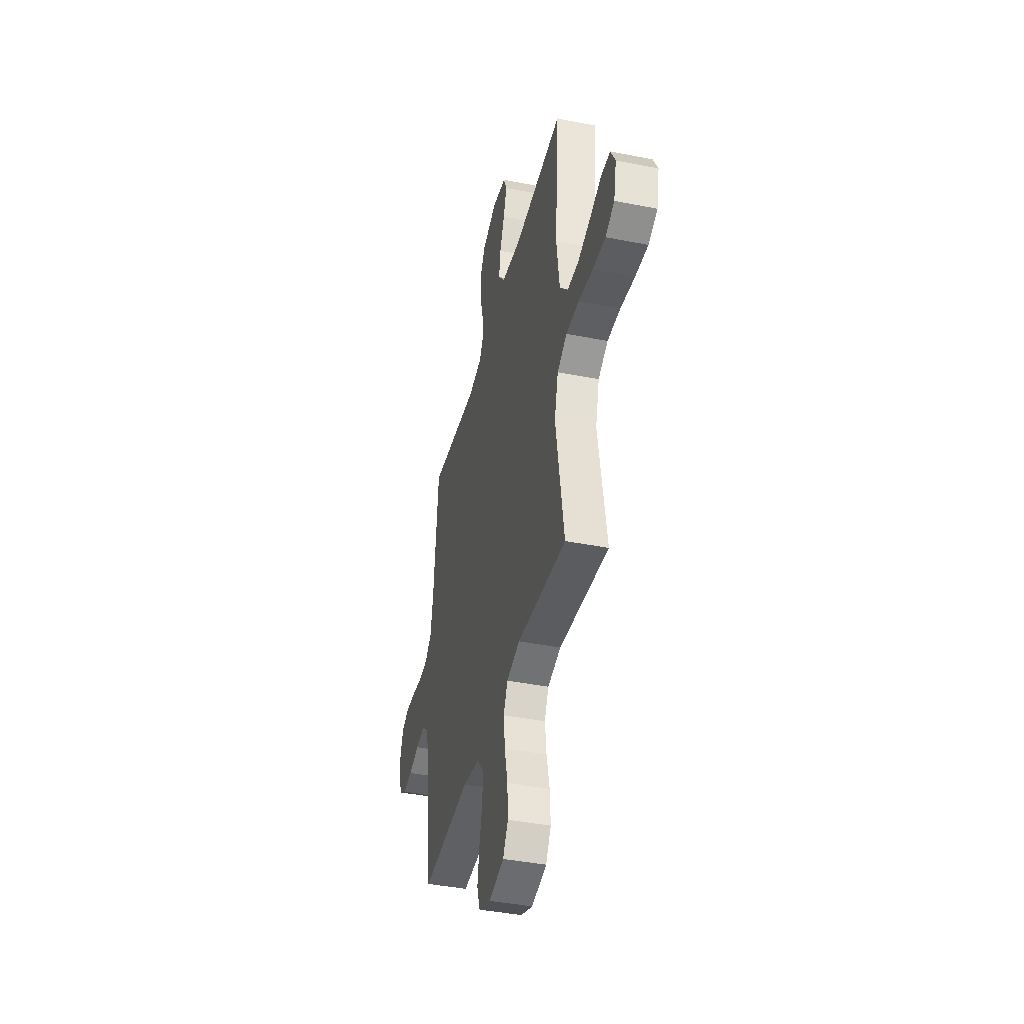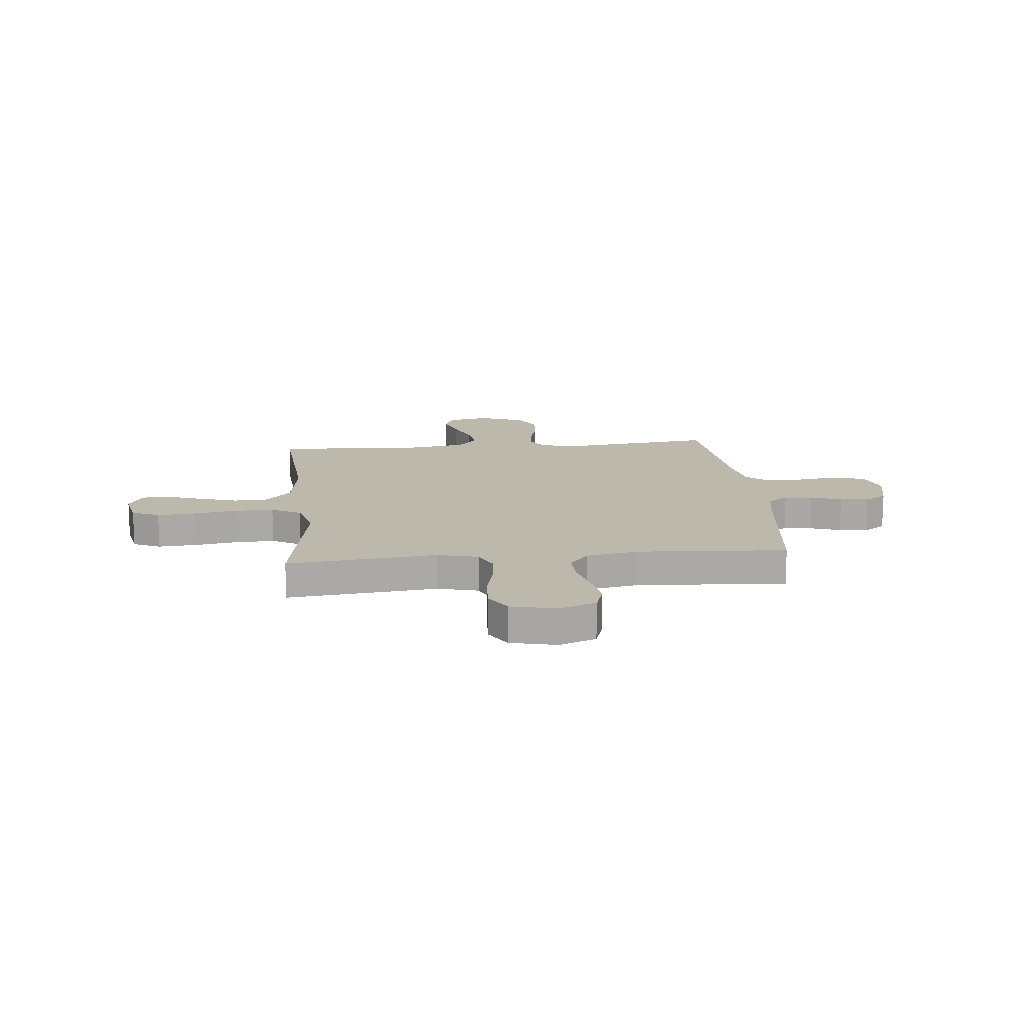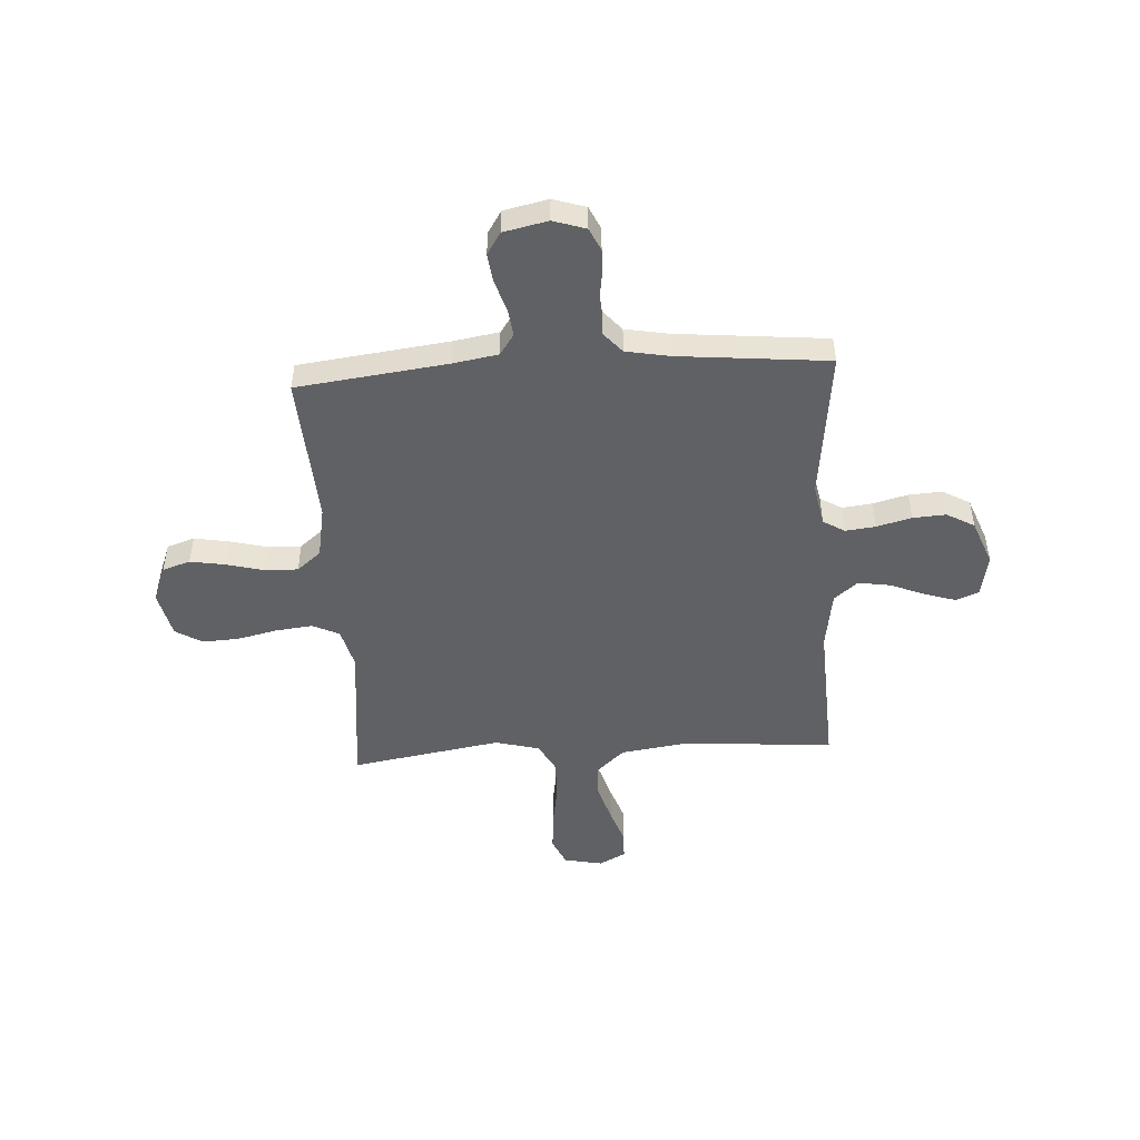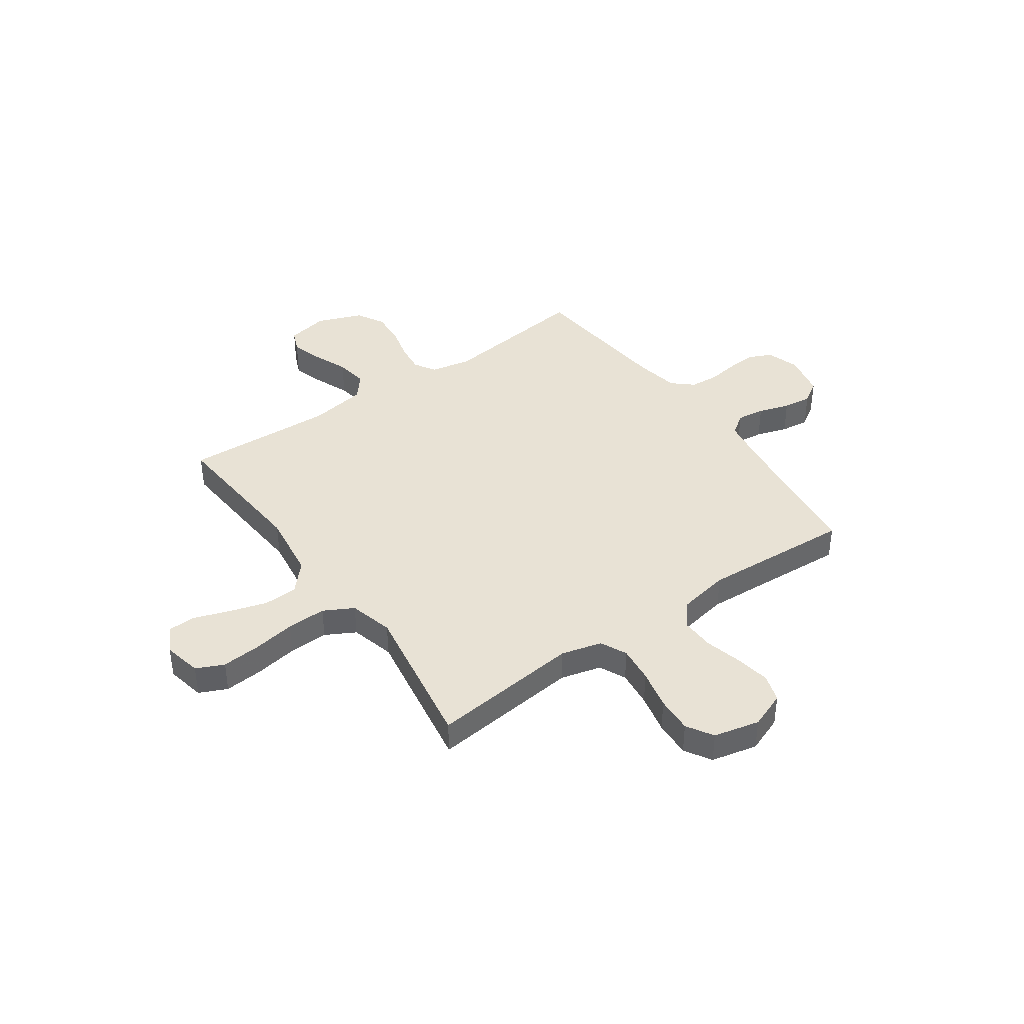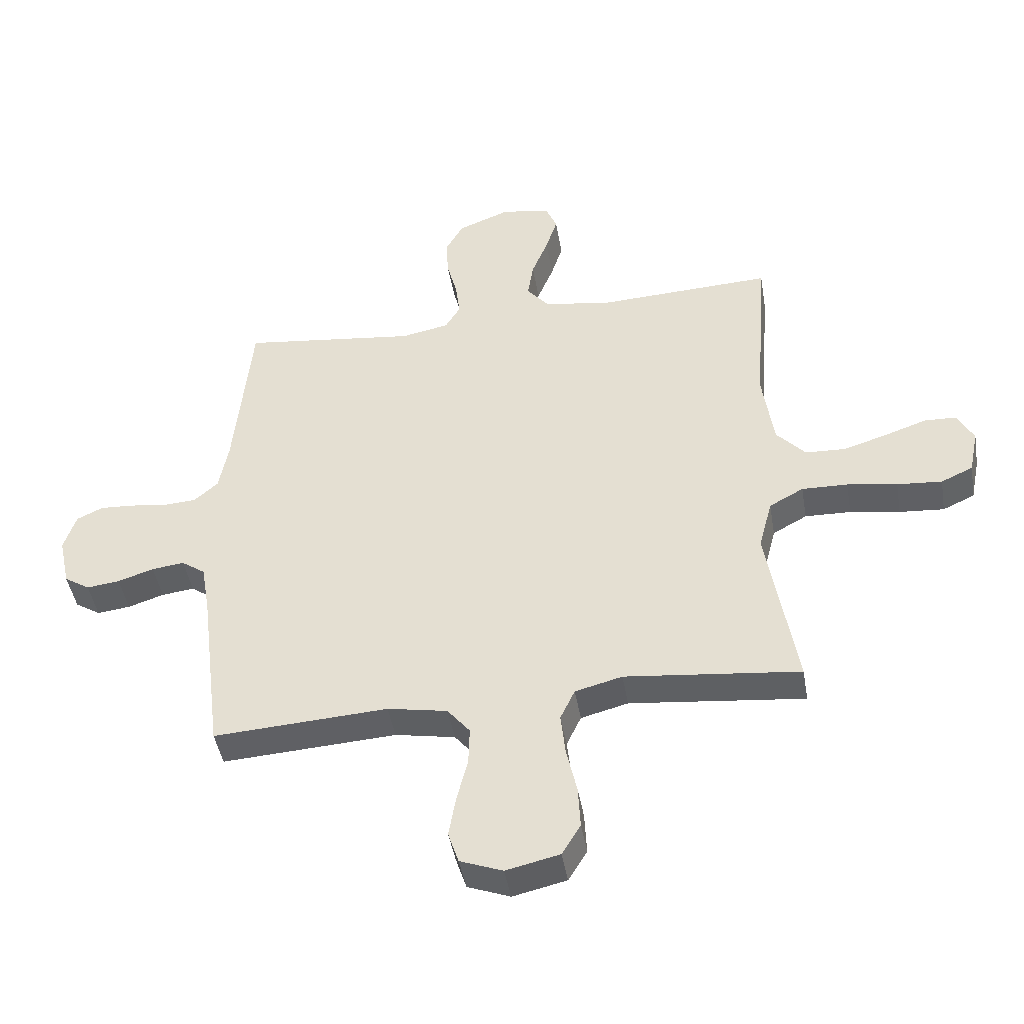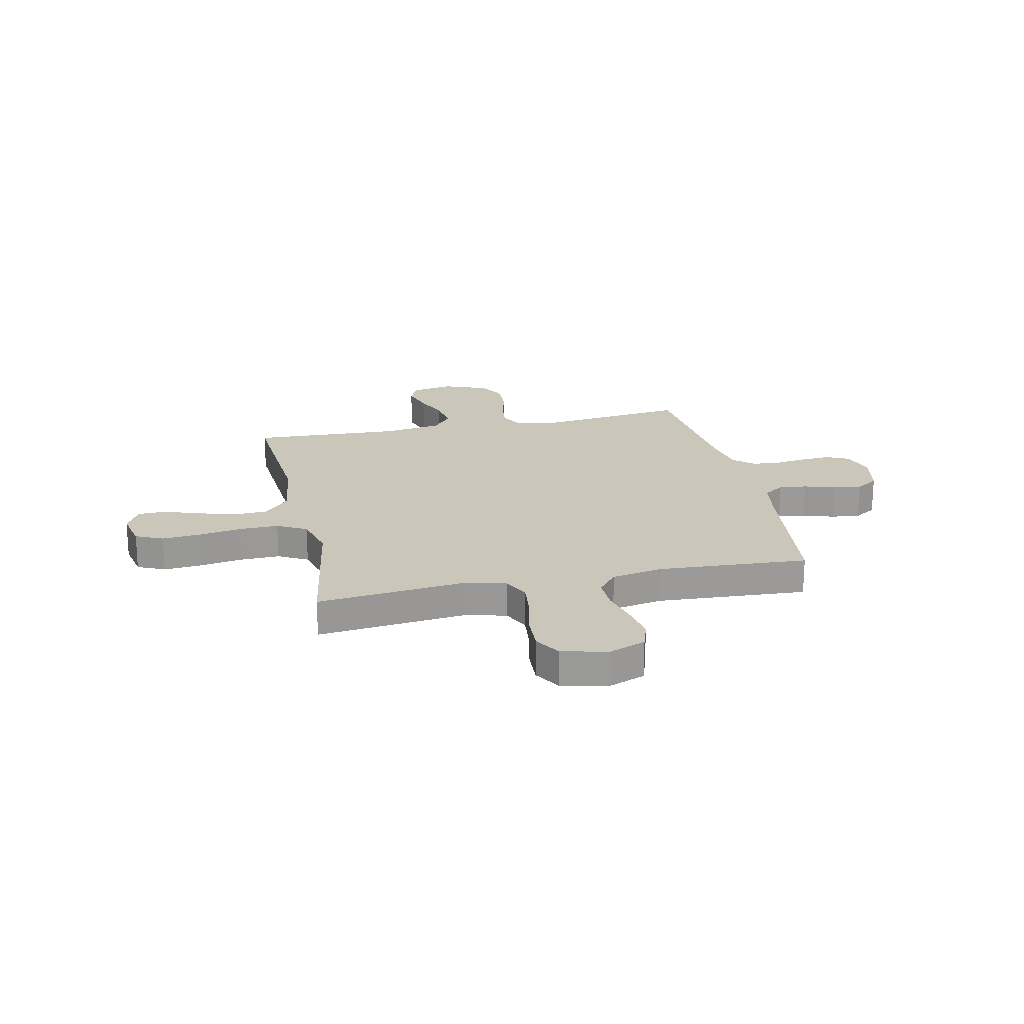
<metadata>
{"format":"obj","ext":"obj","renderer":"f3d","projection":"perspective","resolution":1024,"background":"white","views":[{"elev":-41.0,"azim":76.4,"up":"+Z"},{"elev":14.8,"azim":174.5,"up":"+Y"},{"elev":-48.7,"azim":-86.5,"up":"+Y"},{"elev":40.7,"azim":144.8,"up":"+Y"},{"elev":-44.5,"azim":9.6,"up":"+Z"},{"elev":21.1,"azim":167.8,"up":"+Y"}]}
</metadata>
<code>
v 0.5 0.07 -0.5
v 0.2 0.07 -0.468
v 0.119 0.07 -0.489
v 0.094 0.07 -0.542
v 0.102 0.07 -0.615
v 0.12 0.07 -0.695
v 0.124 0.07 -0.768
v 0.092 0.07 -0.821
v 0 0.07 -0.842
v -0.073 0.07 -0.814
v -0.091 0.07 -0.759
v -0.079 0.07 -0.689
v -0.06 0.07 -0.615
v -0.058 0.07 -0.549
v -0.097 0.07 -0.501
v -0.2 0.07 -0.482
v -0.5 0.07 -0.5
v -0.537 0.07 -0.2
v -0.552 0.07 -0.111
v -0.593 0.07 -0.082
v -0.649 0.07 -0.089
v -0.711 0.07 -0.109
v -0.768 0.07 -0.116
v -0.812 0.07 -0.088
v -0.831 0.07 0
v -0.81 0.07 0.065
v -0.765 0.07 0.086
v -0.707 0.07 0.083
v -0.644 0.07 0.074
v -0.586 0.07 0.078
v -0.545 0.07 0.114
v -0.529 0.07 0.2
v -0.5 0.07 0.5
v -0.2 0.07 0.464
v -0.118 0.07 0.48
v -0.092 0.07 0.523
v -0.099 0.07 0.583
v -0.117 0.07 0.652
v -0.121 0.07 0.718
v -0.09 0.07 0.773
v 0 0.07 0.808
v 0.084 0.07 0.792
v 0.103 0.07 0.747
v 0.083 0.07 0.684
v 0.055 0.07 0.615
v 0.045 0.07 0.551
v 0.084 0.07 0.504
v 0.2 0.07 0.486
v 0.5 0.07 0.5
v 0.477 0.07 0.2
v 0.496 0.07 0.065
v 0.546 0.07 0.01
v 0.614 0.07 0.007
v 0.69 0.07 0.03
v 0.762 0.07 0.055
v 0.817 0.07 0.053
v 0.845 0.07 0
v 0.829 0.07 -0.077
v 0.774 0.07 -0.102
v 0.697 0.07 -0.096
v 0.611 0.07 -0.082
v 0.532 0.07 -0.08
v 0.473 0.07 -0.112
v 0.45 0.07 -0.2
v 0.5 0 -0.5
v 0.2 0 -0.468
v 0.119 0 -0.489
v 0.094 0 -0.542
v 0.102 0 -0.615
v 0.12 0 -0.695
v 0.124 0 -0.768
v 0.092 0 -0.821
v 0 0 -0.842
v -0.073 0 -0.814
v -0.091 0 -0.759
v -0.079 0 -0.689
v -0.06 0 -0.615
v -0.058 0 -0.549
v -0.097 0 -0.501
v -0.2 0 -0.482
v -0.5 0 -0.5
v -0.537 0 -0.2
v -0.552 0 -0.111
v -0.593 0 -0.082
v -0.649 0 -0.089
v -0.711 0 -0.109
v -0.768 0 -0.116
v -0.812 0 -0.088
v -0.831 0 0
v -0.81 0 0.065
v -0.765 0 0.086
v -0.707 0 0.083
v -0.644 0 0.074
v -0.586 0 0.078
v -0.545 0 0.114
v -0.529 0 0.2
v -0.5 0 0.5
v -0.2 0 0.464
v -0.118 0 0.48
v -0.092 0 0.523
v -0.099 0 0.583
v -0.117 0 0.652
v -0.121 0 0.718
v -0.09 0 0.773
v 0 0 0.808
v 0.084 0 0.792
v 0.103 0 0.747
v 0.083 0 0.684
v 0.055 0 0.615
v 0.045 0 0.551
v 0.084 0 0.504
v 0.2 0 0.486
v 0.5 0 0.5
v 0.477 0 0.2
v 0.496 0 0.065
v 0.546 0 0.01
v 0.614 0 0.007
v 0.69 0 0.03
v 0.762 0 0.055
v 0.817 0 0.053
v 0.845 0 0
v 0.829 0 -0.077
v 0.774 0 -0.102
v 0.697 0 -0.096
v 0.611 0 -0.082
v 0.532 0 -0.08
v 0.473 0 -0.112
v 0.45 0 -0.2
f 58 59 60 61
f 58 61 62
f 57 58 62
f 54 55 56 57
f 53 54 57 62
f 52 53 62 63
f 48 49 50
f 47 48 50 51
f 42 43 44 45
f 40 41 42 45
f 40 45 46
f 37 38 39 40
f 36 37 40 46
f 35 36 46 47
f 32 33 34
f 31 32 34 35
f 30 31 35 47
f 26 27 28 29
f 24 25 26 29
f 24 29 30
f 21 22 23 24
f 20 21 24 30
f 19 20 30 47
f 16 17 18
f 15 16 18 19
f 10 11 12 13
f 8 9 10 13
f 8 13 14
f 5 6 7 8
f 4 5 8 14
f 3 4 14 15
f 64 1 2
f 63 64 2 3
f 47 51 52 63
f 19 47 63
f 3 15 19 63
f 125 124 123 122
f 126 125 122
f 126 122 121
f 121 120 119 118
f 126 121 118 117
f 127 126 117 116
f 114 113 112
f 115 114 112 111
f 109 108 107 106
f 109 106 105 104
f 110 109 104
f 104 103 102 101
f 110 104 101 100
f 111 110 100 99
f 98 97 96
f 99 98 96 95
f 111 99 95 94
f 93 92 91 90
f 93 90 89 88
f 94 93 88
f 88 87 86 85
f 94 88 85 84
f 111 94 84 83
f 82 81 80
f 83 82 80 79
f 77 76 75 74
f 77 74 73 72
f 78 77 72
f 72 71 70 69
f 78 72 69 68
f 79 78 68 67
f 66 65 128
f 67 66 128 127
f 127 116 115 111
f 127 111 83
f 127 83 79 67
f 1 65 66 2
f 2 66 67 3
f 3 67 68 4
f 4 68 69 5
f 5 69 70 6
f 6 70 71 7
f 7 71 72 8
f 8 72 73 9
f 9 73 74 10
f 10 74 75 11
f 11 75 76 12
f 12 76 77 13
f 13 77 78 14
f 14 78 79 15
f 15 79 80 16
f 16 80 81 17
f 17 81 82 18
f 18 82 83 19
f 19 83 84 20
f 20 84 85 21
f 21 85 86 22
f 22 86 87 23
f 23 87 88 24
f 24 88 89 25
f 25 89 90 26
f 26 90 91 27
f 27 91 92 28
f 28 92 93 29
f 29 93 94 30
f 30 94 95 31
f 31 95 96 32
f 32 96 97 33
f 33 97 98 34
f 34 98 99 35
f 35 99 100 36
f 36 100 101 37
f 37 101 102 38
f 38 102 103 39
f 39 103 104 40
f 40 104 105 41
f 41 105 106 42
f 42 106 107 43
f 43 107 108 44
f 44 108 109 45
f 45 109 110 46
f 46 110 111 47
f 47 111 112 48
f 48 112 113 49
f 49 113 114 50
f 50 114 115 51
f 51 115 116 52
f 52 116 117 53
f 53 117 118 54
f 54 118 119 55
f 55 119 120 56
f 56 120 121 57
f 57 121 122 58
f 58 122 123 59
f 59 123 124 60
f 60 124 125 61
f 61 125 126 62
f 62 126 127 63
f 63 127 128 64
f 64 128 65 1

</code>
